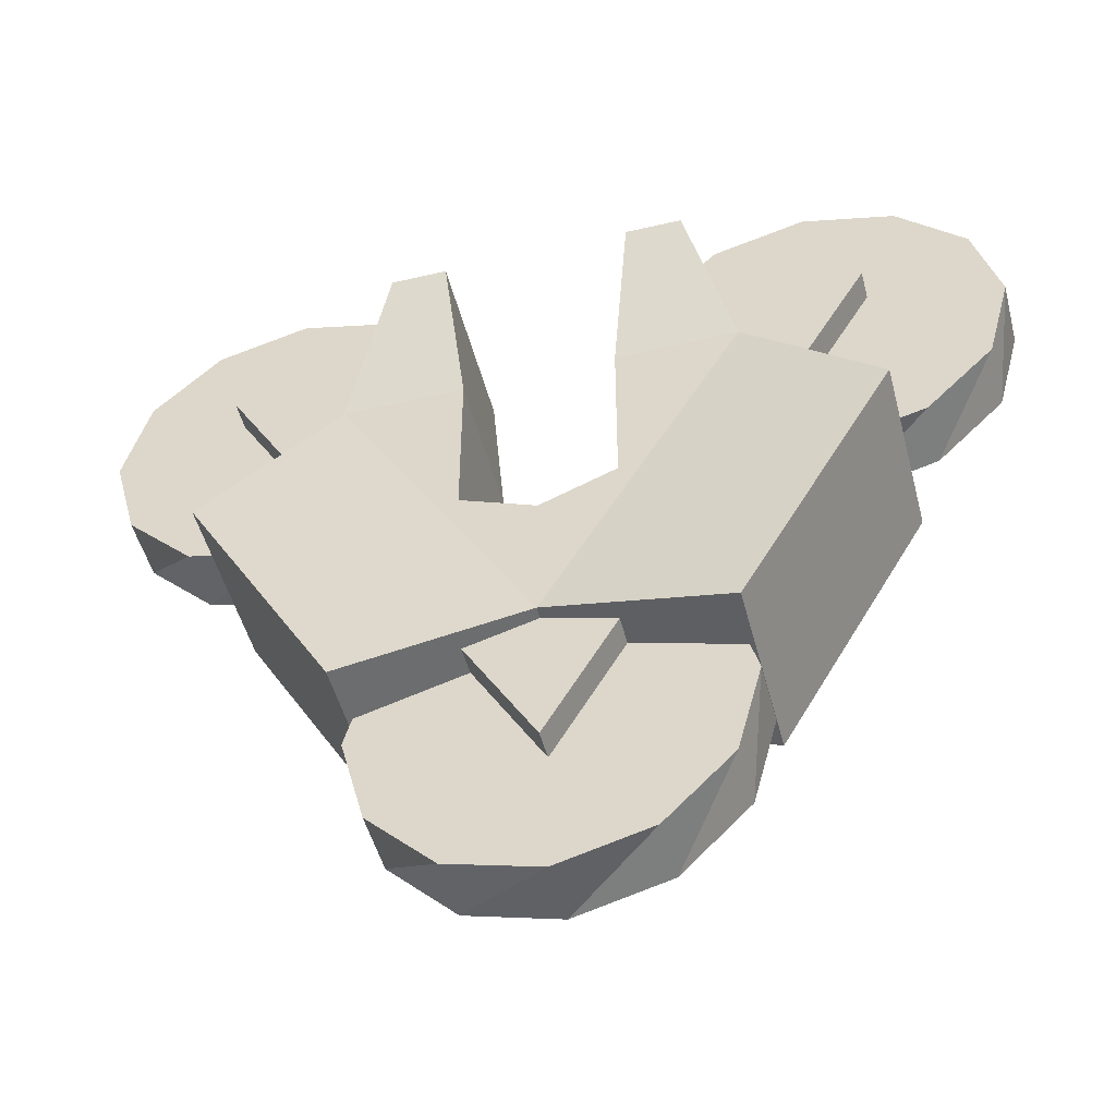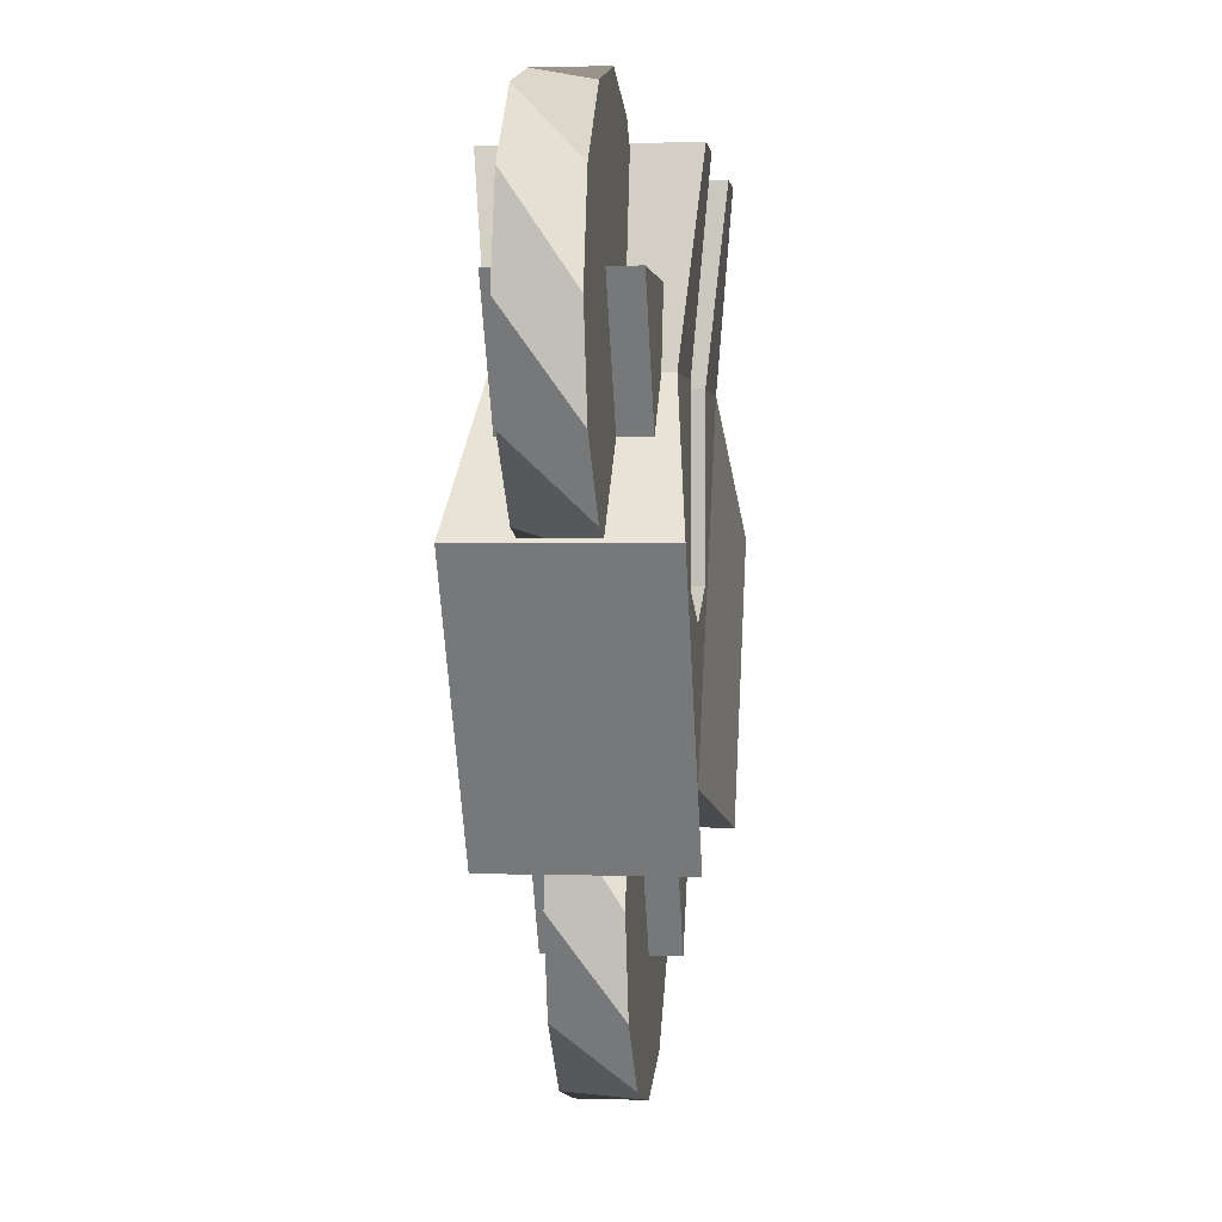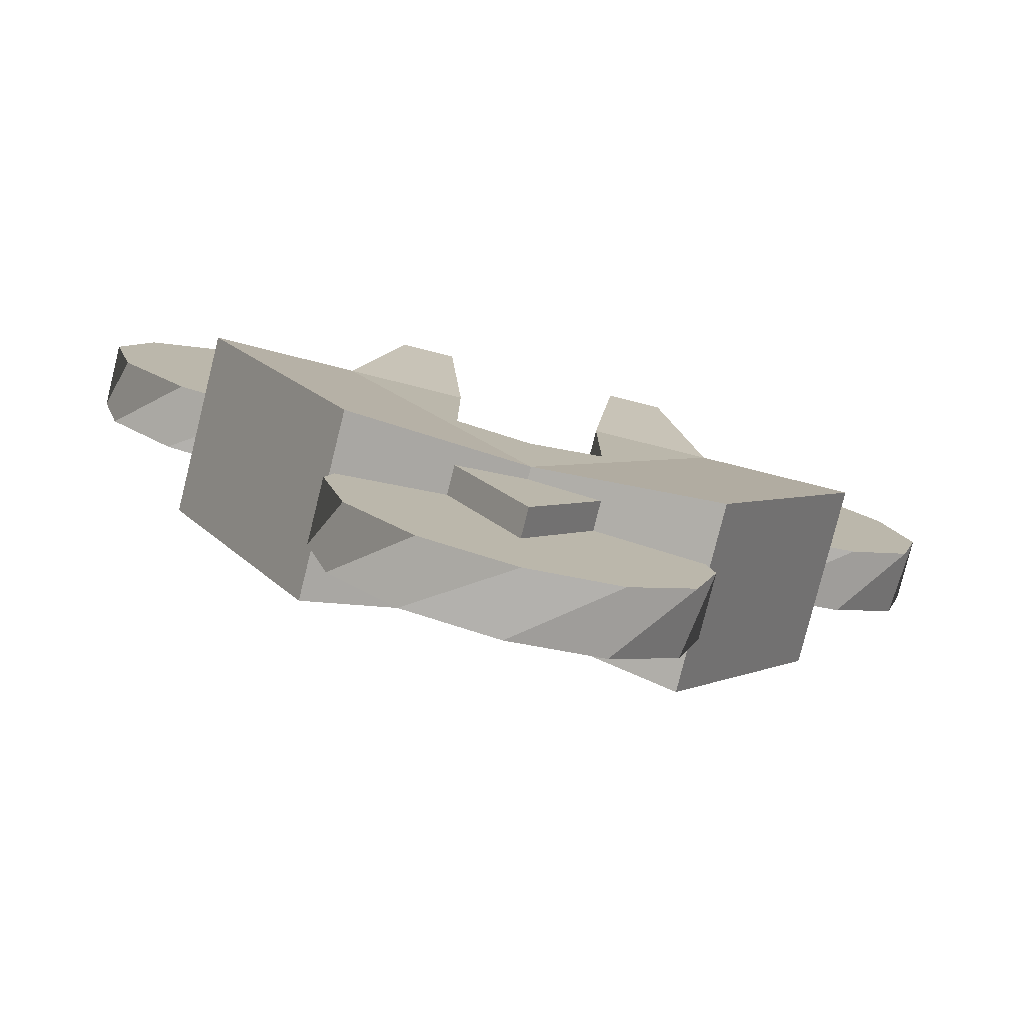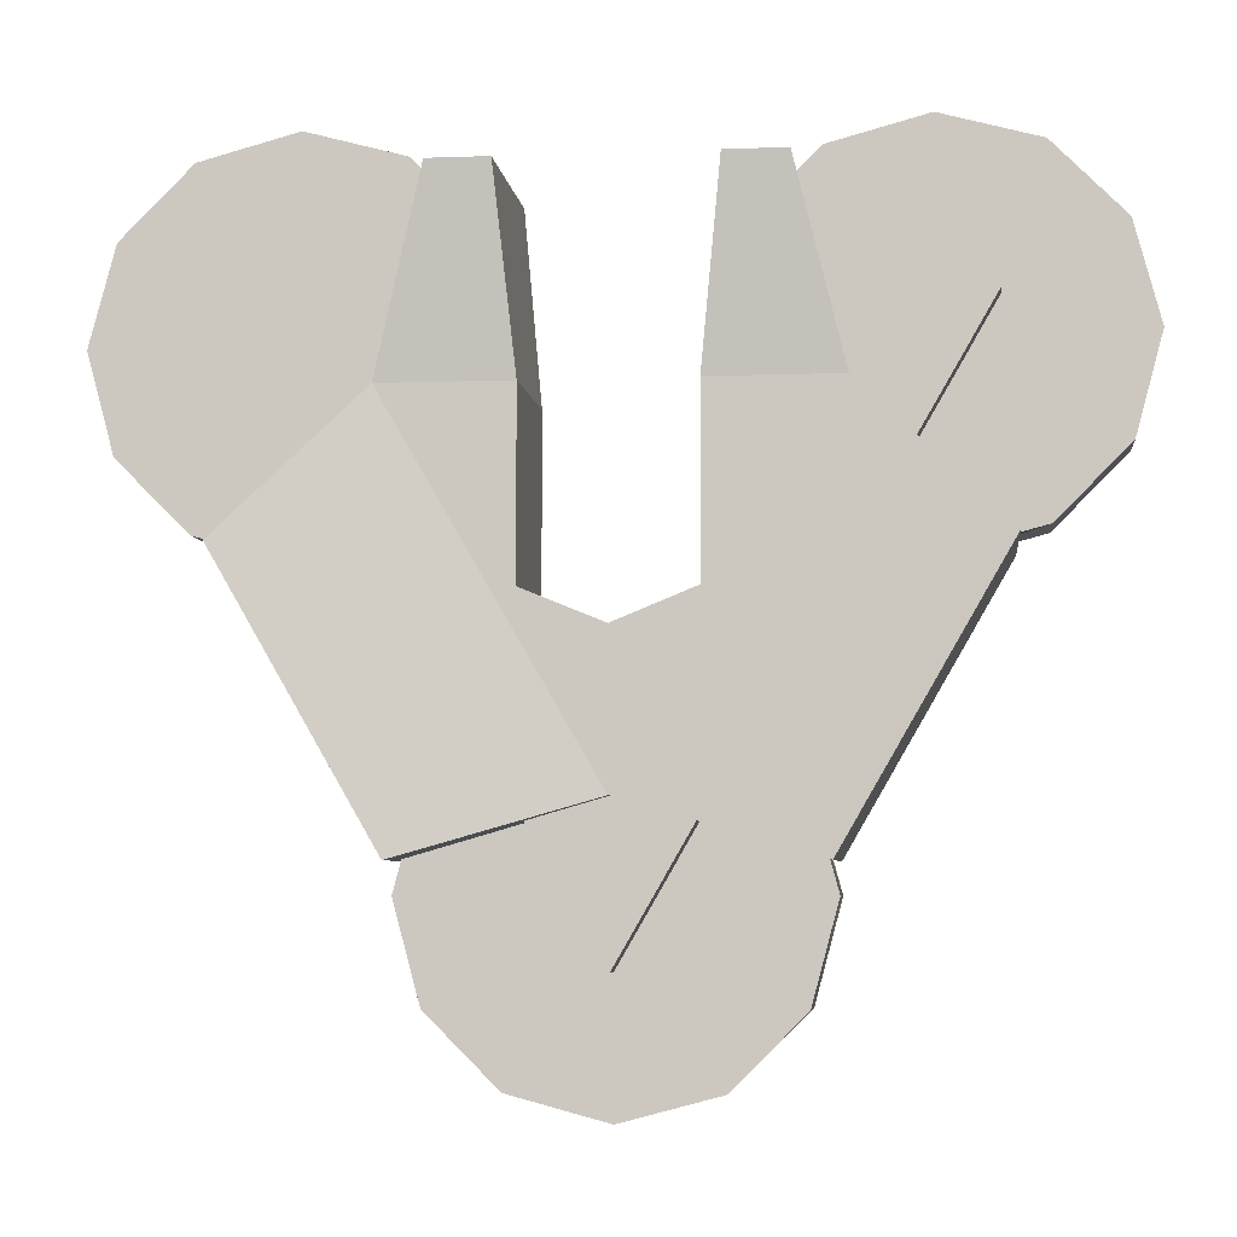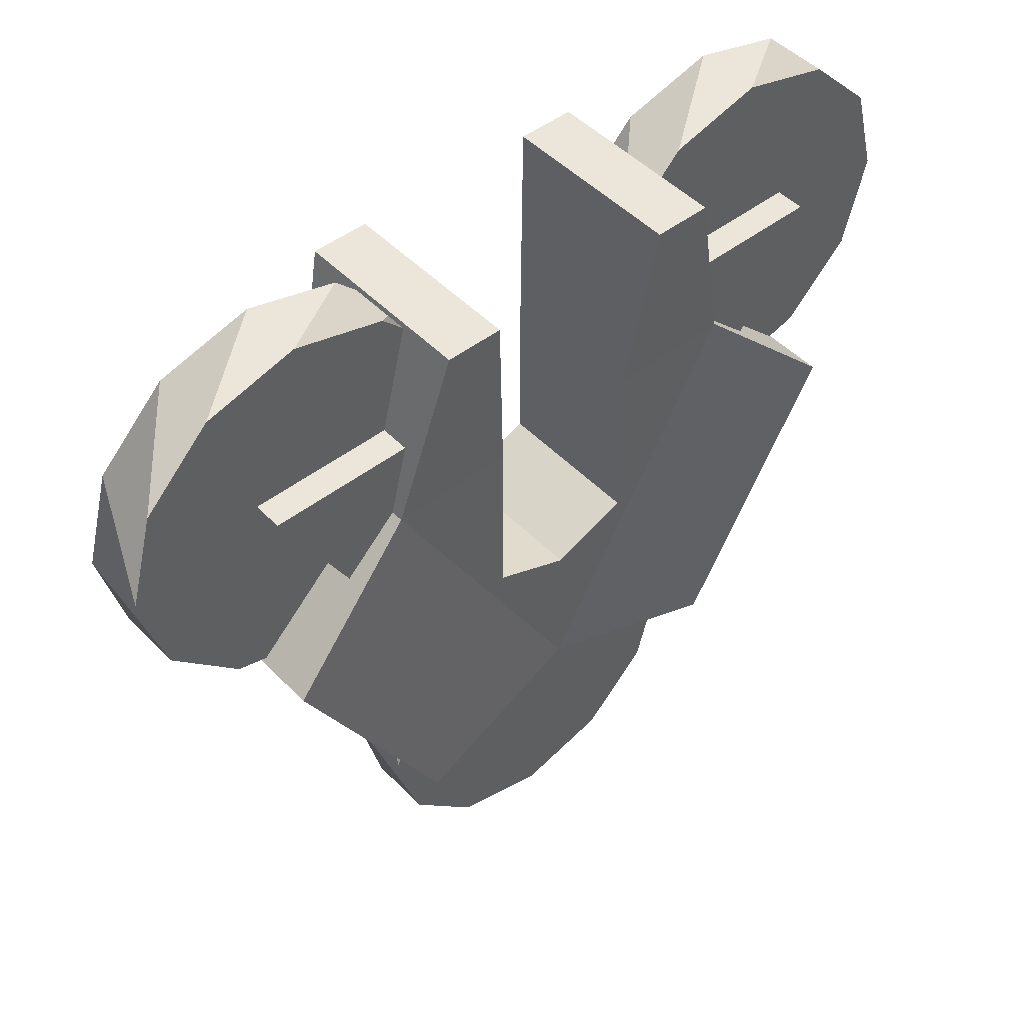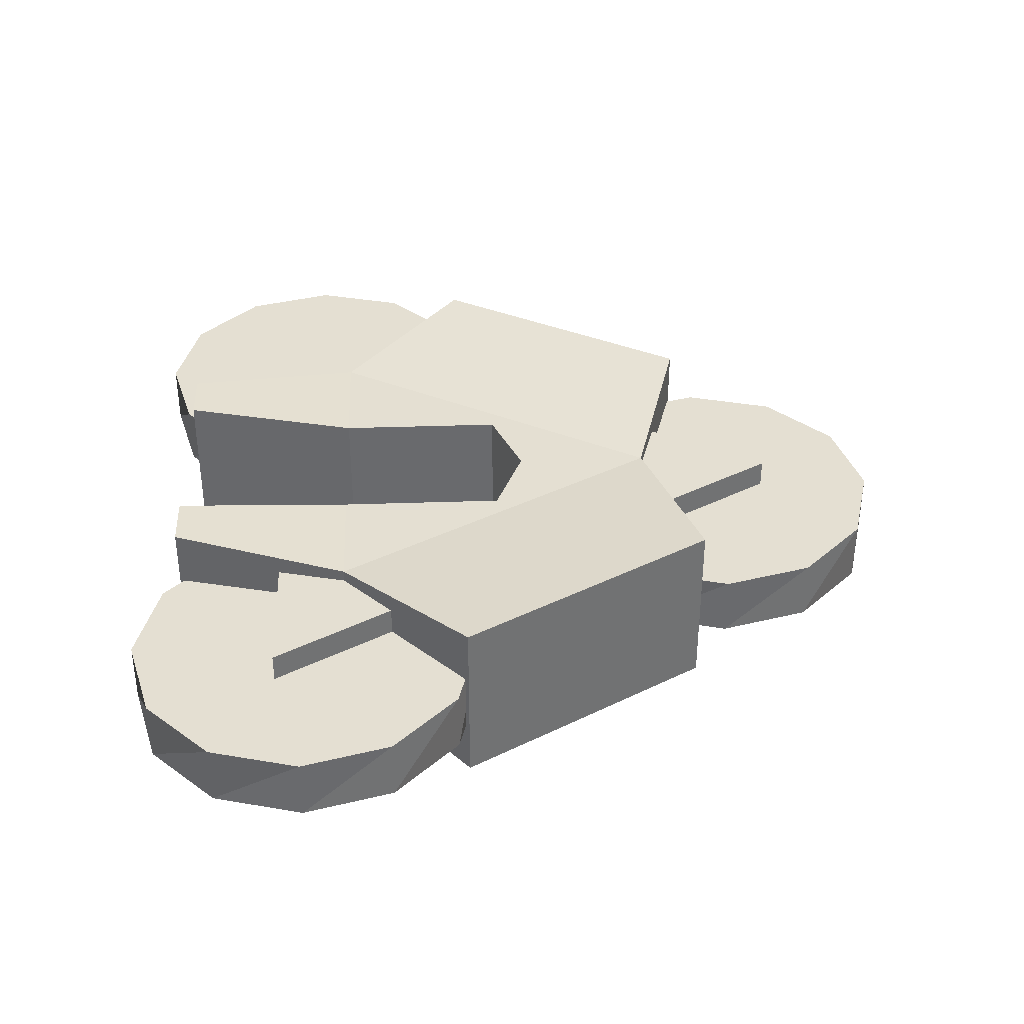
<metadata>
{"format":"obj","ext":"obj","renderer":"f3d","projection":"perspective","resolution":1024,"background":"white","views":[{"elev":-49.5,"azim":14.5,"up":"+Z"},{"elev":1.7,"azim":96.5,"up":"+Z"},{"elev":-79.3,"azim":-14.0,"up":"+Z"},{"elev":-5.4,"azim":6.6,"up":"+Z"},{"elev":47.4,"azim":138.9,"up":"+Z"},{"elev":37.1,"azim":87.5,"up":"+Y"}]}
</metadata>
<code>
o Cube.002
v 0.1949 -0.05 0.0375
v 0.1949 0.05 0.0375
v 0.2598 0.05 0.15
v 0.2598 -0.05 0.15
v -0.2598 -0.05 0.15
v -0.1949 -0.05 0.0375
v -0.09151 -0.05 0.15
v 0.09151 0.05 0.15
v 0.09151 -0.05 0.15
v -6.9e-05 -0.05 -0.3
v -6.9e-05 0.05 -0.3
v 0.07787 0.05 -0.165
v 0.07787 -0.05 -0.165
v -0.09151 0.05 0.15
v -0.2598 0.05 0.15
v -0.07801 0.05 -0.165
v -0.1949 0.05 0.0375
v -0.07801 -0.05 -0.165
f 1 2 3 4
f 5 6 7
f 4 3 8 9
f 10 11 12 13
f 7 14 15 5
f 11 16 12
f 3 2 8
f 15 14 17
f 18 16 11 10
f 5 15 17 6
f 4 9 1
f 10 13 18
o Cylinder.003
v 0 -0.02625 -0.4
v -0.075 0.02625 -0.3799
v 0 0.02625 -0.4
v 0.075 -0.02625 -0.3799
v 0.075 0.02625 -0.3799
v 0.1299 -0.02625 -0.325
v 0.1299 0.02625 -0.325
v 0.15 -0.02625 -0.25
v 0.15 0.02625 -0.25
v 0.1299 -0.02625 -0.175
v 0.1299 0.02625 -0.175
v 0.075 -0.02625 -0.1201
v 0.075 0.02625 -0.1201
v 0 -0.02625 -0.1
v 0 0.02625 -0.1
v -0.075 -0.02625 -0.1201
v -0.075 0.02625 -0.1201
v -0.1299 -0.02625 -0.175
v -0.1299 0.02625 -0.175
v -0.15 -0.02625 -0.25
v -0.15 0.02625 -0.25
v -0.1299 -0.02625 -0.325
v -0.1299 0.02625 -0.325
v -0.075 -0.02625 -0.3799
f 19 20 21 22
f 22 21 23 24
f 24 23 25 26
f 26 25 27 28
f 28 27 29 30
f 30 29 31 32
f 32 31 33 34
f 34 33 35 36
f 36 35 37 38
f 38 37 39 40
f 21 20 41 39 37 35 33 31 29 27 25 23
f 40 39 41 42
f 42 41 20 19
f 19 22 24 26 28 30 32 34 36 38 40 42
o Cylinder.004
v 0.2915 -0.02625 0.2549
v 0.3464 0.02625 0.2
v 0.2915 0.02625 0.2549
v 0.2165 -0.02625 0.275
v 0.2165 0.02625 0.275
v 0.1415 -0.02625 0.2549
v 0.1415 0.02625 0.2549
v 0.0866 -0.02625 0.2
v 0.0866 0.02625 0.2
v 0.06651 -0.02625 0.125
v 0.06651 0.02625 0.125
v 0.0866 -0.02625 0.05
v 0.0866 0.02625 0.05
v 0.1415 -0.02625 -0.004904
v 0.1415 0.02625 -0.004904
v 0.2165 -0.02625 -0.025
v 0.2165 0.02625 -0.025
v 0.2915 -0.02625 -0.004904
v 0.2915 0.02625 -0.004904
v 0.3464 -0.02625 0.05
v 0.3464 0.02625 0.05
v 0.3665 -0.02625 0.125
v 0.3665 0.02625 0.125
v 0.3464 -0.02625 0.2
f 43 44 45 46
f 46 45 47 48
f 48 47 49 50
f 50 49 51 52
f 52 51 53 54
f 54 53 55 56
f 56 55 57 58
f 58 57 59 60
f 60 59 61 62
f 62 61 63 64
f 45 44 65 63 61 59 57 55 53 51 49 47
f 64 63 65 66
f 66 65 44 43
f 43 46 48 50 52 54 56 58 60 62 64 66
o Cylinder.006
v -0.3464 -0.02625 0.2
v -0.2915 0.02625 0.2549
v -0.3464 0.02625 0.2
v -0.3665 -0.02625 0.125
v -0.3665 0.02625 0.125
v -0.3464 -0.02625 0.05
v -0.3464 0.02625 0.05
v -0.2915 -0.02625 -0.004904
v -0.2915 0.02625 -0.004904
v -0.2165 -0.02625 -0.025
v -0.2165 0.02625 -0.025
v -0.1415 -0.02625 -0.004904
v -0.1415 0.02625 -0.004904
v -0.0866 -0.02625 0.05
v -0.0866 0.02625 0.05
v -0.06651 -0.02625 0.125
v -0.06651 0.02625 0.125
v -0.0866 -0.02625 0.2
v -0.0866 0.02625 0.2
v -0.1415 -0.02625 0.2549
v -0.1415 0.02625 0.2549
v -0.2165 -0.02625 0.275
v -0.2165 0.02625 0.275
v -0.2915 -0.02625 0.2549
f 67 68 69 70
f 70 69 71 72
f 72 71 73 74
f 74 73 75 76
f 76 75 77 78
f 78 77 79 80
f 80 79 81 82
f 82 81 83 84
f 84 83 85 86
f 86 85 87 88
f 69 68 89 87 85 83 81 79 77 75 73 71
f 88 87 89 90
f 90 89 68 67
f 67 70 72 74 76 78 80 82 84 86 88 90
o Cube.003
v 0 0.06 -0.1842
v 0.1595 0.06 0.09208
v 0.2699 0.075 -0.01417
v 0.1472 0.075 -0.2267
v -0.1595 -0 0.09208
v -0.1595 -0.06 0.09208
v -0.1227 -0.075 0.2408
v -0.1227 -0 0.2408
v 0.06134 0.06 -0.04604
v 0.06134 0.06 0.09208
v -0.1595 0.06 0.09208
v -0.1472 0.075 -0.2267
v -0.2699 0.075 -0.01417
v 0 -0.06 -0.1842
v 0 -0.06 -0.07104
v -0.06134 -0.06 -0.04604
v 0.1595 -0 0.09208
v 0.1227 0.075 0.2408
v 0.1227 -0 0.2408
v 0.1472 0 -0.2267
v 0.2699 0 -0.01417
v 0 0 -0.1842
v 0.1595 -0.06 0.09208
v 0.1472 -0.075 -0.2267
v 0.2699 -0.075 -0.01417
v -0.2699 0 -0.01417
v -0.1472 0 -0.2267
v -0.1472 -0.075 -0.2267
v -0.2699 -0.075 -0.01417
v 0.07668 0.075 0.2408
v -0.06134 -0.06 0.09208
v -0.07668 -0.075 0.2408
v 0.07668 -0 0.2408
v 0.06134 0 -0.04604
v 0 0.06 -0.07104
v 0 0 -0.07104
v -0.07668 0.075 0.2408
v -0.06134 0.06 0.09208
v -0.1227 0.075 0.2408
v -0.06134 0.06 -0.04604
v -0.07668 -0 0.2408
v -0.06134 0 -0.04604
v 0.07668 -0.075 0.2408
v 0.06134 -0.06 0.09208
v 0.1227 -0.075 0.2408
v 0.06134 -0.06 -0.04604
f 91 92 93 94
f 95 96 97 98
f 92 99 100
f 101 91 102 103
f 104 105 106
f 107 92 108 109
f 110 94 93 111
f 112 91 94 110
f 113 104 114 115
f 107 113 115 111
f 116 103 102 117
f 95 101 103 116
f 112 104 118 117
f 104 96 119 118
f 92 100 120 108
f 96 121 122 97
f 109 108 120 123
f 124 99 125 126
f 127 128 101 129
f 128 130 101
f 131 127 129 98
f 126 125 130 132
f 133 134 113 135
f 121 96 106
f 134 136 113
f 125 99 91
f 130 125 91
f 136 105 104
f 105 126 132 106
f 122 131 98 97
f 136 124 126 105
f 135 109 123 133
f 91 112 117 102
f 96 95 116 119
f 119 116 117 118
f 92 107 111 93
f 104 112 110 114
f 114 110 111 115
f 113 107 109 135
f 101 95 98 129
f 106 96 104
f 113 136 104
f 101 130 91
f 99 92 91
f 128 127 131 122 121
f 130 128 121 106
f 120 100 134 133 123
f 136 134 100 99

</code>
